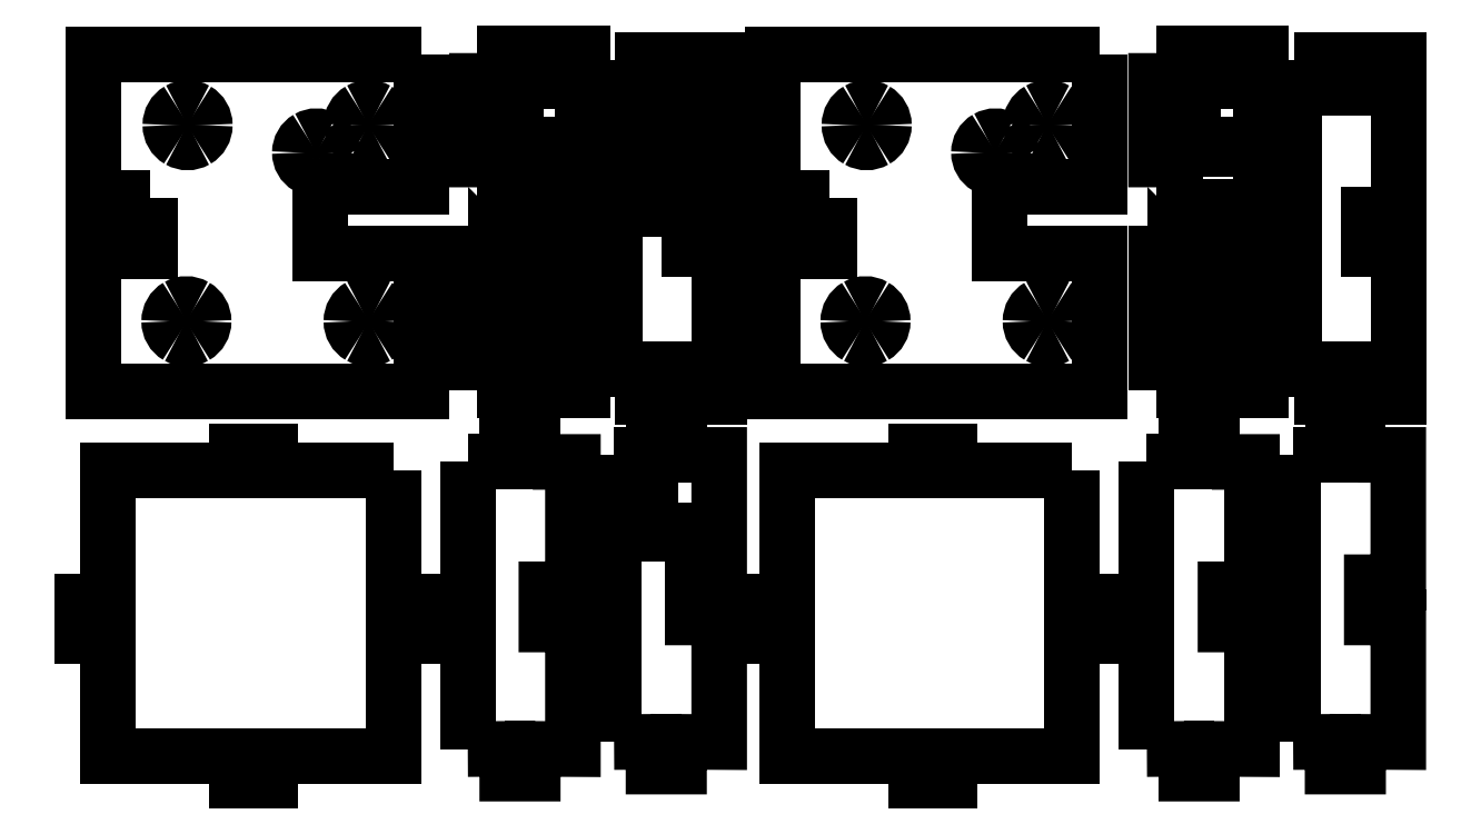
<metadata>
{"format":"dxf","ext":"dxf","renderer":"ezdxf+matplotlib","layout":"modelspace","background":"white","min_lineweight":24,"dpi":150}
</metadata>
<code>
0
SECTION
2
ENTITIES
0
SPLINE
8
Layer_1
70
8
71
3
72
8
73
4
74
0
40
0
40
0
40
0
40
0
40
1
40
1
40
1
40
1
10
55.42
20
223.4
30
0
10
55.42
20
222.7
30
0
10
55.04
20
222.1
30
0
10
54.43
20
221.7
30
0
0
SPLINE
8
Layer_1
70
8
71
3
72
8
73
4
74
0
40
0
40
0
40
0
40
0
40
1
40
1
40
1
40
1
10
54.43
20
221.7
30
0
10
53.81
20
221.4
30
0
10
53.06
20
221.4
30
0
10
52.44
20
221.7
30
0
0
SPLINE
8
Layer_1
70
8
71
3
72
8
73
4
74
0
40
0
40
0
40
0
40
0
40
1
40
1
40
1
40
1
10
52.44
20
221.7
30
0
10
51.83
20
222.1
30
0
10
51.45
20
222.7
30
0
10
51.45
20
223.4
30
0
0
SPLINE
8
Layer_1
70
8
71
3
72
8
73
4
74
0
40
0
40
0
40
0
40
0
40
1
40
1
40
1
40
1
10
51.45
20
223.4
30
0
10
51.45
20
224.2
30
0
10
51.83
20
224.8
30
0
10
52.44
20
225.2
30
0
0
SPLINE
8
Layer_1
70
8
71
3
72
8
73
4
74
0
40
0
40
0
40
0
40
0
40
1
40
1
40
1
40
1
10
52.44
20
225.2
30
0
10
53.06
20
225.5
30
0
10
53.81
20
225.5
30
0
10
54.43
20
225.2
30
0
0
SPLINE
8
Layer_1
70
8
71
3
72
8
73
4
74
0
40
0
40
0
40
0
40
0
40
1
40
1
40
1
40
1
10
54.43
20
225.2
30
0
10
55.04
20
224.8
30
0
10
55.42
20
224.2
30
0
10
55.42
20
223.4
30
0
0
SPLINE
8
Layer_1
70
8
71
3
72
8
73
4
74
0
40
0
40
0
40
0
40
0
40
1
40
1
40
1
40
1
10
39.92
20
226.8
30
0
10
39.92
20
226
30
0
10
39.52
20
225.3
30
0
10
38.88
20
225
30
0
0
SPLINE
8
Layer_1
70
8
71
3
72
8
73
4
74
0
40
0
40
0
40
0
40
0
40
1
40
1
40
1
40
1
10
38.88
20
225
30
0
10
38.23
20
224.6
30
0
10
37.43
20
224.6
30
0
10
36.78
20
225
30
0
0
SPLINE
8
Layer_1
70
8
71
3
72
8
73
4
74
0
40
0
40
0
40
0
40
0
40
1
40
1
40
1
40
1
10
36.78
20
225
30
0
10
36.14
20
225.3
30
0
10
35.74
20
226
30
0
10
35.74
20
226.8
30
0
0
SPLINE
8
Layer_1
70
8
71
3
72
8
73
4
74
0
40
0
40
0
40
0
40
0
40
1
40
1
40
1
40
1
10
35.74
20
226.8
30
0
10
35.74
20
227.5
30
0
10
36.14
20
228.2
30
0
10
36.78
20
228.6
30
0
0
SPLINE
8
Layer_1
70
8
71
3
72
8
73
4
74
0
40
0
40
0
40
0
40
0
40
1
40
1
40
1
40
1
10
36.78
20
228.6
30
0
10
37.43
20
229
30
0
10
38.23
20
229
30
0
10
38.88
20
228.6
30
0
0
SPLINE
8
Layer_1
70
8
71
3
72
8
73
4
74
0
40
0
40
0
40
0
40
0
40
1
40
1
40
1
40
1
10
38.88
20
228.6
30
0
10
39.52
20
228.2
30
0
10
39.92
20
227.5
30
0
10
39.92
20
226.8
30
0
0
LWPOLYLINE
8
Layer_1
90
2
70
0
10
55.42
20
223.4
30
0
10
55.42
20
223.4
30
0
0
SPLINE
8
Layer_1
70
8
71
3
72
8
73
4
74
0
40
0
40
0
40
0
40
0
40
1
40
1
40
1
40
1
10
61.89
20
203
30
0
10
61.89
20
202.2
30
0
10
61.49
20
201.5
30
0
10
60.84
20
201.2
30
0
0
SPLINE
8
Layer_1
70
8
71
3
72
8
73
4
74
0
40
0
40
0
40
0
40
0
40
1
40
1
40
1
40
1
10
60.84
20
201.2
30
0
10
60.2
20
200.8
30
0
10
59.4
20
200.8
30
0
10
58.75
20
201.2
30
0
0
SPLINE
8
Layer_1
70
8
71
3
72
8
73
4
74
0
40
0
40
0
40
0
40
0
40
1
40
1
40
1
40
1
10
58.75
20
201.2
30
0
10
58.11
20
201.5
30
0
10
57.71
20
202.2
30
0
10
57.71
20
203
30
0
0
SPLINE
8
Layer_1
70
8
71
3
72
8
73
4
74
0
40
0
40
0
40
0
40
0
40
1
40
1
40
1
40
1
10
57.71
20
203
30
0
10
57.71
20
203.7
30
0
10
58.11
20
204.4
30
0
10
58.75
20
204.8
30
0
0
SPLINE
8
Layer_1
70
8
71
3
72
8
73
4
74
0
40
0
40
0
40
0
40
0
40
1
40
1
40
1
40
1
10
58.75
20
204.8
30
0
10
59.4
20
205.2
30
0
10
60.2
20
205.2
30
0
10
60.84
20
204.8
30
0
0
SPLINE
8
Layer_1
70
8
71
3
72
8
73
4
74
0
40
0
40
0
40
0
40
0
40
1
40
1
40
1
40
1
10
60.84
20
204.8
30
0
10
61.49
20
204.4
30
0
10
61.89
20
203.7
30
0
10
61.89
20
203
30
0
0
LWPOLYLINE
8
Layer_1
90
2
70
0
10
39.92
20
226.8
30
0
10
39.92
20
226.8
30
0
0
SPLINE
8
Layer_1
70
8
71
3
72
8
73
4
74
0
40
0
40
0
40
0
40
0
40
1
40
1
40
1
40
1
10
61.89
20
226.8
30
0
10
61.89
20
226
30
0
10
61.49
20
225.3
30
0
10
60.84
20
225
30
0
0
SPLINE
8
Layer_1
70
8
71
3
72
8
73
4
74
0
40
0
40
0
40
0
40
0
40
1
40
1
40
1
40
1
10
60.84
20
225
30
0
10
60.2
20
224.6
30
0
10
59.4
20
224.6
30
0
10
58.75
20
225
30
0
0
SPLINE
8
Layer_1
70
8
71
3
72
8
73
4
74
0
40
0
40
0
40
0
40
0
40
1
40
1
40
1
40
1
10
58.75
20
225
30
0
10
58.11
20
225.3
30
0
10
57.71
20
226
30
0
10
57.71
20
226.8
30
0
0
SPLINE
8
Layer_1
70
8
71
3
72
8
73
4
74
0
40
0
40
0
40
0
40
0
40
1
40
1
40
1
40
1
10
57.71
20
226.8
30
0
10
57.71
20
227.5
30
0
10
58.11
20
228.2
30
0
10
58.75
20
228.6
30
0
0
SPLINE
8
Layer_1
70
8
71
3
72
8
73
4
74
0
40
0
40
0
40
0
40
0
40
1
40
1
40
1
40
1
10
58.75
20
228.6
30
0
10
59.4
20
229
30
0
10
60.2
20
229
30
0
10
60.84
20
228.6
30
0
0
SPLINE
8
Layer_1
70
8
71
3
72
8
73
4
74
0
40
0
40
0
40
0
40
0
40
1
40
1
40
1
40
1
10
60.84
20
228.6
30
0
10
61.49
20
228.2
30
0
10
61.89
20
227.5
30
0
10
61.89
20
226.8
30
0
0
LWPOLYLINE
8
Layer_1
90
2
70
0
10
61.89
20
203
30
0
10
61.89
20
203
30
0
0
SPLINE
8
Layer_1
70
8
71
3
72
8
73
4
74
0
40
0
40
0
40
0
40
0
40
1
40
1
40
1
40
1
10
39.78
20
203
30
0
10
39.78
20
202.2
30
0
10
39.38
20
201.5
30
0
10
38.73
20
201.2
30
0
0
SPLINE
8
Layer_1
70
8
71
3
72
8
73
4
74
0
40
0
40
0
40
0
40
0
40
1
40
1
40
1
40
1
10
38.73
20
201.2
30
0
10
38.09
20
200.8
30
0
10
37.29
20
200.8
30
0
10
36.64
20
201.2
30
0
0
SPLINE
8
Layer_1
70
8
71
3
72
8
73
4
74
0
40
0
40
0
40
0
40
0
40
1
40
1
40
1
40
1
10
36.64
20
201.2
30
0
10
35.99
20
201.5
30
0
10
35.6
20
202.2
30
0
10
35.6
20
203
30
0
0
SPLINE
8
Layer_1
70
8
71
3
72
8
73
4
74
0
40
0
40
0
40
0
40
0
40
1
40
1
40
1
40
1
10
35.6
20
203
30
0
10
35.6
20
203.7
30
0
10
35.99
20
204.4
30
0
10
36.64
20
204.8
30
0
0
SPLINE
8
Layer_1
70
8
71
3
72
8
73
4
74
0
40
0
40
0
40
0
40
0
40
1
40
1
40
1
40
1
10
36.64
20
204.8
30
0
10
37.29
20
205.2
30
0
10
38.09
20
205.2
30
0
10
38.73
20
204.8
30
0
0
SPLINE
8
Layer_1
70
8
71
3
72
8
73
4
74
0
40
0
40
0
40
0
40
0
40
1
40
1
40
1
40
1
10
38.73
20
204.8
30
0
10
39.38
20
204.4
30
0
10
39.78
20
203.7
30
0
10
39.78
20
203
30
0
0
LWPOLYLINE
8
Layer_1
90
2
70
0
10
61.89
20
226.8
30
0
10
61.89
20
226.8
30
0
0
LWPOLYLINE
8
Layer_1
90
2
70
0
10
39.78
20
203
30
0
10
39.78
20
203
30
0
0
SPLINE
8
Layer_1
70
8
71
3
72
8
73
4
74
0
40
0
40
0
40
0
40
0
40
1
40
1
40
1
40
1
10
72.95
20
235.5
30
0
10
72.95
20
228.9
30
0
10
72.95
20
225.9
30
0
10
72.95
20
219.2
30
0
0
LWPOLYLINE
8
Layer_1
90
9
70
0
10
66.17
20
235.3
30
0
10
26.44
20
235.3
30
0
10
26.44
20
194.4
30
0
10
66.17
20
194.4
30
0
10
66.17
20
211.2
30
0
10
53.95
20
211.2
30
0
10
53.95
20
219.2
30
0
10
66.17
20
219.2
30
0
10
66.17
20
235.3
30
0
0
LWPOLYLINE
8
Layer_1
90
5
70
0
10
72.95
20
219.2
30
0
10
75.22
20
219.2
30
0
10
75.22
20
211.3
30
0
10
72.95
20
211.3
30
0
10
72.95
20
194.6
30
0
0
LWPOLYLINE
8
Layer_1
90
5
70
0
10
80.83
20
235.5
30
0
10
80.83
20
232.2
30
0
10
77.73
20
232.2
30
0
10
77.73
20
235.5
30
0
10
72.95
20
235.5
30
0
0
LWPOLYLINE
8
Layer_1
90
12
70
0
10
80.83
20
235.5
30
0
10
85.7
20
235.5
30
0
10
85.7
20
216.8
30
0
10
82.06
20
216.8
30
0
10
82.06
20
212.6
30
0
10
85.7
20
212.6
30
0
10
85.7
20
194.6
30
0
10
80.83
20
194.6
30
0
10
80.83
20
198
30
0
10
77.73
20
198
30
0
10
77.73
20
194.6
30
0
10
72.95
20
194.6
30
0
0
LWPOLYLINE
8
Layer_1
90
2
70
0
10
89.58
20
186.8
30
0
10
89.58
20
151.9
30
0
0
LWPOLYLINE
8
Layer_1
90
5
70
0
10
97.47
20
186.8
30
0
10
97.47
20
189.9
30
0
10
94.37
20
189.9
30
0
10
94.37
20
186.8
30
0
10
89.58
20
186.8
30
0
0
LWPOLYLINE
8
Layer_1
90
12
70
0
10
97.47
20
186.8
30
0
10
102.3
20
186.8
30
0
10
102.3
20
171.3
30
0
10
99.12
20
171.3
30
0
10
99.12
20
167
30
0
10
102.3
20
167
30
0
10
102.3
20
151.9
30
0
10
97.47
20
151.9
30
0
10
97.47
20
148.9
30
0
10
94.37
20
148.9
30
0
10
94.37
20
151.9
30
0
10
89.58
20
151.9
30
0
0
LWPOLYLINE
8
Layer_1
90
5
70
0
10
97.48
20
228.5
30
0
10
97.48
20
216.7
30
0
10
94.62
20
216.7
30
0
10
94.62
20
228.5
30
0
10
97.48
20
228.5
30
0
0
LWPOLYLINE
8
Layer_1
90
5
70
0
10
97.4
20
181
30
0
10
97.4
20
177.2
30
0
10
94.53
20
177.2
30
0
10
94.53
20
181
30
0
10
97.4
20
181
30
0
0
LWPOLYLINE
8
Layer_1
90
5
70
0
10
33.31
20
218
30
0
10
33.31
20
211.5
30
0
10
30.36
20
211.5
30
0
10
30.36
20
218
30
0
10
33.31
20
218
30
0
0
LWPOLYLINE
8
Layer_1
90
5
70
0
10
81.11
20
227.8
30
0
10
81.11
20
221.4
30
0
10
78.22
20
221.4
30
0
10
78.22
20
227.8
30
0
10
81.11
20
227.8
30
0
0
LWPOLYLINE
8
Layer_1
90
21
70
0
10
62.79
20
184.8
30
0
10
47.84
20
184.8
30
0
10
47.84
20
187.2
30
0
10
43.86
20
187.2
30
0
10
43.86
20
184.8
30
0
10
28.13
20
184.8
30
0
10
28.13
20
168.9
30
0
10
25.08
20
168.9
30
0
10
25.08
20
164.8
30
0
10
28.13
20
164.8
30
0
10
28.13
20
150.3
30
0
10
43.86
20
150.3
30
0
10
43.86
20
147.2
30
0
10
47.84
20
147.2
30
0
10
47.84
20
150.3
30
0
10
62.79
20
150.3
30
0
10
62.79
20
164.8
30
0
10
65.54
20
164.8
30
0
10
65.54
20
168.9
30
0
10
62.79
20
168.9
30
0
10
62.79
20
184.8
30
0
0
LWPOLYLINE
8
Layer_1
90
2
70
0
10
89.67
20
234.7
30
0
10
89.67
20
193.8
30
0
0
LWPOLYLINE
8
Layer_1
90
5
70
0
10
97.56
20
234.7
30
0
10
97.56
20
231.3
30
0
10
94.46
20
231.3
30
0
10
94.46
20
234.7
30
0
10
89.67
20
234.7
30
0
0
LWPOLYLINE
8
Layer_1
90
12
70
0
10
97.56
20
234.7
30
0
10
102.4
20
234.7
30
0
10
102.4
20
216
30
0
10
98.78
20
216
30
0
10
98.78
20
211.7
30
0
10
102.4
20
211.7
30
0
10
102.4
20
193.8
30
0
10
97.56
20
193.8
30
0
10
97.56
20
197.1
30
0
10
94.46
20
197.1
30
0
10
94.46
20
193.8
30
0
10
89.67
20
193.8
30
0
0
LWPOLYLINE
8
Layer_1
90
2
70
0
10
71.83
20
185.9
30
0
10
71.83
20
151.1
30
0
0
LWPOLYLINE
8
Layer_1
90
5
70
0
10
79.72
20
185.9
30
0
10
79.72
20
189
30
0
10
76.62
20
189
30
0
10
76.62
20
185.9
30
0
10
71.83
20
185.9
30
0
0
SPLINE
8
Layer_1
70
8
71
3
72
8
73
4
74
0
40
0
40
0
40
0
40
0
40
1
40
1
40
1
40
1
10
137.8
20
223.4
30
0
10
137.8
20
222.7
30
0
10
137.5
20
222.1
30
0
10
136.8
20
221.7
30
0
0
SPLINE
8
Layer_1
70
8
71
3
72
8
73
4
74
0
40
0
40
0
40
0
40
0
40
1
40
1
40
1
40
1
10
136.8
20
221.7
30
0
10
136.2
20
221.4
30
0
10
135.5
20
221.4
30
0
10
134.9
20
221.7
30
0
0
SPLINE
8
Layer_1
70
8
71
3
72
8
73
4
74
0
40
0
40
0
40
0
40
0
40
1
40
1
40
1
40
1
10
134.9
20
221.7
30
0
10
134.2
20
222.1
30
0
10
133.9
20
222.7
30
0
10
133.9
20
223.4
30
0
0
SPLINE
8
Layer_1
70
8
71
3
72
8
73
4
74
0
40
0
40
0
40
0
40
0
40
1
40
1
40
1
40
1
10
133.9
20
223.4
30
0
10
133.9
20
224.2
30
0
10
134.2
20
224.8
30
0
10
134.9
20
225.2
30
0
0
SPLINE
8
Layer_1
70
8
71
3
72
8
73
4
74
0
40
0
40
0
40
0
40
0
40
1
40
1
40
1
40
1
10
134.9
20
225.2
30
0
10
135.5
20
225.5
30
0
10
136.2
20
225.5
30
0
10
136.8
20
225.2
30
0
0
SPLINE
8
Layer_1
70
8
71
3
72
8
73
4
74
0
40
0
40
0
40
0
40
0
40
1
40
1
40
1
40
1
10
136.8
20
225.2
30
0
10
137.5
20
224.8
30
0
10
137.8
20
224.2
30
0
10
137.8
20
223.4
30
0
0
LWPOLYLINE
8
Layer_1
90
12
70
0
10
79.72
20
185.9
30
0
10
84.59
20
185.9
30
0
10
84.59
20
170.5
30
0
10
81.37
20
170.5
30
0
10
81.37
20
166.2
30
0
10
84.59
20
166.2
30
0
10
84.59
20
151.1
30
0
10
79.72
20
151.1
30
0
10
79.72
20
148.1
30
0
10
76.62
20
148.1
30
0
10
76.62
20
151.1
30
0
10
71.83
20
151.1
30
0
0
SPLINE
8
Layer_1
70
8
71
3
72
8
73
4
74
0
40
0
40
0
40
0
40
0
40
1
40
1
40
1
40
1
10
122.3
20
226.8
30
0
10
122.3
20
226
30
0
10
121.9
20
225.3
30
0
10
121.3
20
225
30
0
0
SPLINE
8
Layer_1
70
8
71
3
72
8
73
4
74
0
40
0
40
0
40
0
40
0
40
1
40
1
40
1
40
1
10
121.3
20
225
30
0
10
120.6
20
224.6
30
0
10
119.8
20
224.6
30
0
10
119.2
20
225
30
0
0
SPLINE
8
Layer_1
70
8
71
3
72
8
73
4
74
0
40
0
40
0
40
0
40
0
40
1
40
1
40
1
40
1
10
119.2
20
225
30
0
10
118.5
20
225.3
30
0
10
118.1
20
226
30
0
10
118.1
20
226.8
30
0
0
SPLINE
8
Layer_1
70
8
71
3
72
8
73
4
74
0
40
0
40
0
40
0
40
0
40
1
40
1
40
1
40
1
10
118.1
20
226.8
30
0
10
118.1
20
227.5
30
0
10
118.5
20
228.2
30
0
10
119.2
20
228.6
30
0
0
SPLINE
8
Layer_1
70
8
71
3
72
8
73
4
74
0
40
0
40
0
40
0
40
0
40
1
40
1
40
1
40
1
10
119.2
20
228.6
30
0
10
119.8
20
229
30
0
10
120.6
20
229
30
0
10
121.3
20
228.6
30
0
0
SPLINE
8
Layer_1
70
8
71
3
72
8
73
4
74
0
40
0
40
0
40
0
40
0
40
1
40
1
40
1
40
1
10
121.3
20
228.6
30
0
10
121.9
20
228.2
30
0
10
122.3
20
227.5
30
0
10
122.3
20
226.8
30
0
0
LWPOLYLINE
8
Layer_1
90
2
70
0
10
137.8
20
223.4
30
0
10
137.8
20
223.4
30
0
0
SPLINE
8
Layer_1
70
8
71
3
72
8
73
4
74
0
40
0
40
0
40
0
40
0
40
1
40
1
40
1
40
1
10
144.3
20
203
30
0
10
144.3
20
202.2
30
0
10
143.9
20
201.5
30
0
10
143.3
20
201.2
30
0
0
SPLINE
8
Layer_1
70
8
71
3
72
8
73
4
74
0
40
0
40
0
40
0
40
0
40
1
40
1
40
1
40
1
10
143.3
20
201.2
30
0
10
142.6
20
200.8
30
0
10
141.8
20
200.8
30
0
10
141.2
20
201.2
30
0
0
SPLINE
8
Layer_1
70
8
71
3
72
8
73
4
74
0
40
0
40
0
40
0
40
0
40
1
40
1
40
1
40
1
10
141.2
20
201.2
30
0
10
140.5
20
201.5
30
0
10
140.1
20
202.2
30
0
10
140.1
20
203
30
0
0
SPLINE
8
Layer_1
70
8
71
3
72
8
73
4
74
0
40
0
40
0
40
0
40
0
40
1
40
1
40
1
40
1
10
140.1
20
203
30
0
10
140.1
20
203.7
30
0
10
140.5
20
204.4
30
0
10
141.2
20
204.8
30
0
0
SPLINE
8
Layer_1
70
8
71
3
72
8
73
4
74
0
40
0
40
0
40
0
40
0
40
1
40
1
40
1
40
1
10
141.2
20
204.8
30
0
10
141.8
20
205.2
30
0
10
142.6
20
205.2
30
0
10
143.3
20
204.8
30
0
0
SPLINE
8
Layer_1
70
8
71
3
72
8
73
4
74
0
40
0
40
0
40
0
40
0
40
1
40
1
40
1
40
1
10
143.3
20
204.8
30
0
10
143.9
20
204.4
30
0
10
144.3
20
203.7
30
0
10
144.3
20
203
30
0
0
LWPOLYLINE
8
Layer_1
90
2
70
0
10
122.3
20
226.8
30
0
10
122.3
20
226.8
30
0
0
SPLINE
8
Layer_1
70
8
71
3
72
8
73
4
74
0
40
0
40
0
40
0
40
0
40
1
40
1
40
1
40
1
10
144.3
20
226.8
30
0
10
144.3
20
226
30
0
10
143.9
20
225.3
30
0
10
143.3
20
225
30
0
0
SPLINE
8
Layer_1
70
8
71
3
72
8
73
4
74
0
40
0
40
0
40
0
40
0
40
1
40
1
40
1
40
1
10
143.3
20
225
30
0
10
142.6
20
224.6
30
0
10
141.8
20
224.6
30
0
10
141.2
20
225
30
0
0
SPLINE
8
Layer_1
70
8
71
3
72
8
73
4
74
0
40
0
40
0
40
0
40
0
40
1
40
1
40
1
40
1
10
141.2
20
225
30
0
10
140.5
20
225.3
30
0
10
140.1
20
226
30
0
10
140.1
20
226.8
30
0
0
SPLINE
8
Layer_1
70
8
71
3
72
8
73
4
74
0
40
0
40
0
40
0
40
0
40
1
40
1
40
1
40
1
10
140.1
20
226.8
30
0
10
140.1
20
227.5
30
0
10
140.5
20
228.2
30
0
10
141.2
20
228.6
30
0
0
SPLINE
8
Layer_1
70
8
71
3
72
8
73
4
74
0
40
0
40
0
40
0
40
0
40
1
40
1
40
1
40
1
10
141.2
20
228.6
30
0
10
141.8
20
229
30
0
10
142.6
20
229
30
0
10
143.3
20
228.6
30
0
0
SPLINE
8
Layer_1
70
8
71
3
72
8
73
4
74
0
40
0
40
0
40
0
40
0
40
1
40
1
40
1
40
1
10
143.3
20
228.6
30
0
10
143.9
20
228.2
30
0
10
144.3
20
227.5
30
0
10
144.3
20
226.8
30
0
0
LWPOLYLINE
8
Layer_1
90
2
70
0
10
144.3
20
203
30
0
10
144.3
20
203
30
0
0
SPLINE
8
Layer_1
70
8
71
3
72
8
73
4
74
0
40
0
40
0
40
0
40
0
40
1
40
1
40
1
40
1
10
122.2
20
203
30
0
10
122.2
20
202.2
30
0
10
121.8
20
201.5
30
0
10
121.1
20
201.2
30
0
0
SPLINE
8
Layer_1
70
8
71
3
72
8
73
4
74
0
40
0
40
0
40
0
40
0
40
1
40
1
40
1
40
1
10
121.1
20
201.2
30
0
10
120.5
20
200.8
30
0
10
119.7
20
200.8
30
0
10
119.1
20
201.2
30
0
0
SPLINE
8
Layer_1
70
8
71
3
72
8
73
4
74
0
40
0
40
0
40
0
40
0
40
1
40
1
40
1
40
1
10
119.1
20
201.2
30
0
10
118.4
20
201.5
30
0
10
118
20
202.2
30
0
10
118
20
203
30
0
0
SPLINE
8
Layer_1
70
8
71
3
72
8
73
4
74
0
40
0
40
0
40
0
40
0
40
1
40
1
40
1
40
1
10
118
20
203
30
0
10
118
20
203.7
30
0
10
118.4
20
204.4
30
0
10
119.1
20
204.8
30
0
0
SPLINE
8
Layer_1
70
8
71
3
72
8
73
4
74
0
40
0
40
0
40
0
40
0
40
1
40
1
40
1
40
1
10
119.1
20
204.8
30
0
10
119.7
20
205.2
30
0
10
120.5
20
205.2
30
0
10
121.1
20
204.8
30
0
0
SPLINE
8
Layer_1
70
8
71
3
72
8
73
4
74
0
40
0
40
0
40
0
40
0
40
1
40
1
40
1
40
1
10
121.1
20
204.8
30
0
10
121.8
20
204.4
30
0
10
122.2
20
203.7
30
0
10
122.2
20
203
30
0
0
LWPOLYLINE
8
Layer_1
90
2
70
0
10
144.3
20
226.8
30
0
10
144.3
20
226.8
30
0
0
LWPOLYLINE
8
Layer_1
90
2
70
0
10
122.2
20
203
30
0
10
122.2
20
203
30
0
0
SPLINE
8
Layer_1
70
8
71
3
72
8
73
4
74
0
40
0
40
0
40
0
40
0
40
1
40
1
40
1
40
1
10
155.4
20
235.5
30
0
10
155.4
20
228.9
30
0
10
155.4
20
225.9
30
0
10
155.4
20
219.2
30
0
0
LWPOLYLINE
8
Layer_1
90
9
70
0
10
148.6
20
235.3
30
0
10
108.8
20
235.3
30
0
10
108.8
20
194.4
30
0
10
148.6
20
194.4
30
0
10
148.6
20
211.2
30
0
10
136.4
20
211.2
30
0
10
136.4
20
219.2
30
0
10
148.6
20
219.2
30
0
10
148.6
20
235.3
30
0
0
LWPOLYLINE
8
Layer_1
90
5
70
0
10
155.4
20
219.2
30
0
10
157.6
20
219.2
30
0
10
157.6
20
211.3
30
0
10
155.4
20
211.3
30
0
10
155.4
20
194.6
30
0
0
LWPOLYLINE
8
Layer_1
90
5
70
0
10
163.2
20
235.5
30
0
10
163.2
20
232.2
30
0
10
160.1
20
232.2
30
0
10
160.1
20
235.5
30
0
10
155.4
20
235.5
30
0
0
LWPOLYLINE
8
Layer_1
90
12
70
0
10
163.2
20
235.5
30
0
10
168.1
20
235.5
30
0
10
168.1
20
216.8
30
0
10
164.5
20
216.8
30
0
10
164.5
20
212.6
30
0
10
168.1
20
212.6
30
0
10
168.1
20
194.6
30
0
10
163.2
20
194.6
30
0
10
163.2
20
198
30
0
10
160.1
20
198
30
0
10
160.1
20
194.6
30
0
10
155.4
20
194.6
30
0
0
LWPOLYLINE
8
Layer_1
90
2
70
0
10
172
20
186.8
30
0
10
172
20
151.9
30
0
0
LWPOLYLINE
8
Layer_1
90
5
70
0
10
179.9
20
186.8
30
0
10
179.9
20
189.9
30
0
10
176.8
20
189.9
30
0
10
176.8
20
186.8
30
0
10
172
20
186.8
30
0
0
LWPOLYLINE
8
Layer_1
90
12
70
0
10
179.9
20
186.8
30
0
10
184.8
20
186.8
30
0
10
184.8
20
171.3
30
0
10
181.5
20
171.3
30
0
10
181.5
20
167
30
0
10
184.8
20
167
30
0
10
184.8
20
151.9
30
0
10
179.9
20
151.9
30
0
10
179.9
20
148.9
30
0
10
176.8
20
148.9
30
0
10
176.8
20
151.9
30
0
10
172
20
151.9
30
0
0
LWPOLYLINE
8
Layer_1
90
5
70
0
10
163.2
20
227.8
30
0
10
163.2
20
223.9
30
0
10
160.3
20
223.9
30
0
10
160.3
20
227.8
30
0
10
163.2
20
227.8
30
0
0
LWPOLYLINE
8
Layer_1
90
5
70
0
10
115.7
20
218
30
0
10
115.7
20
211.5
30
0
10
112.8
20
211.5
30
0
10
112.8
20
218
30
0
10
115.7
20
218
30
0
0
LWPOLYLINE
8
Layer_1
90
21
70
0
10
145.2
20
184.8
30
0
10
130.2
20
184.8
30
0
10
130.2
20
187.2
30
0
10
126.3
20
187.2
30
0
10
126.3
20
184.8
30
0
10
110.5
20
184.8
30
0
10
110.5
20
168.9
30
0
10
107.5
20
168.9
30
0
10
107.5
20
164.8
30
0
10
110.5
20
164.8
30
0
10
110.5
20
150.3
30
0
10
126.3
20
150.3
30
0
10
126.3
20
147.2
30
0
10
130.2
20
147.2
30
0
10
130.2
20
150.3
30
0
10
145.2
20
150.3
30
0
10
145.2
20
164.8
30
0
10
147.9
20
164.8
30
0
10
147.9
20
168.9
30
0
10
145.2
20
168.9
30
0
10
145.2
20
184.8
30
0
0
LWPOLYLINE
8
Layer_1
90
2
70
0
10
172.1
20
234.7
30
0
10
172.1
20
193.8
30
0
0
LWPOLYLINE
8
Layer_1
90
5
70
0
10
180
20
234.7
30
0
10
180
20
231.3
30
0
10
176.9
20
231.3
30
0
10
176.9
20
234.7
30
0
10
172.1
20
234.7
30
0
0
LWPOLYLINE
8
Layer_1
90
12
70
0
10
180
20
234.7
30
0
10
184.8
20
234.7
30
0
10
184.8
20
216
30
0
10
181.2
20
216
30
0
10
181.2
20
211.7
30
0
10
184.8
20
211.7
30
0
10
184.8
20
193.8
30
0
10
180
20
193.8
30
0
10
180
20
197.1
30
0
10
176.9
20
197.1
30
0
10
176.9
20
193.8
30
0
10
172.1
20
193.8
30
0
0
LWPOLYLINE
8
Layer_1
90
2
70
0
10
154.2
20
185.9
30
0
10
154.2
20
151.1
30
0
0
LWPOLYLINE
8
Layer_1
90
5
70
0
10
162.1
20
185.9
30
0
10
162.1
20
189
30
0
10
159
20
189
30
0
10
159
20
185.9
30
0
10
154.2
20
185.9
30
0
0
LWPOLYLINE
8
Layer_1
90
12
70
0
10
162.1
20
185.9
30
0
10
167
20
185.9
30
0
10
167
20
170.5
30
0
10
163.8
20
170.5
30
0
10
163.8
20
166.2
30
0
10
167
20
166.2
30
0
10
167
20
151.1
30
0
10
162.1
20
151.1
30
0
10
162.1
20
148.1
30
0
10
159
20
148.1
30
0
10
159
20
151.1
30
0
10
154.2
20
151.1
30
0
0
LWPOLYLINE
8
Layer_1
90
5
70
0
10
76.06
20
199.3
30
0
10
76.06
20
211.5
30
0
10
81.77
20
211.5
30
0
10
81.77
20
199.3
30
0
10
76.06
20
199.3
30
0
0
LWPOLYLINE
8
Layer_1
90
5
70
0
10
159
20
199.9
30
0
10
159
20
211.3
30
0
10
164.4
20
211.3
30
0
10
164.4
20
199.9
30
0
10
159
20
199.9
30
0
0
ENDSEC
0
EOF

</code>
